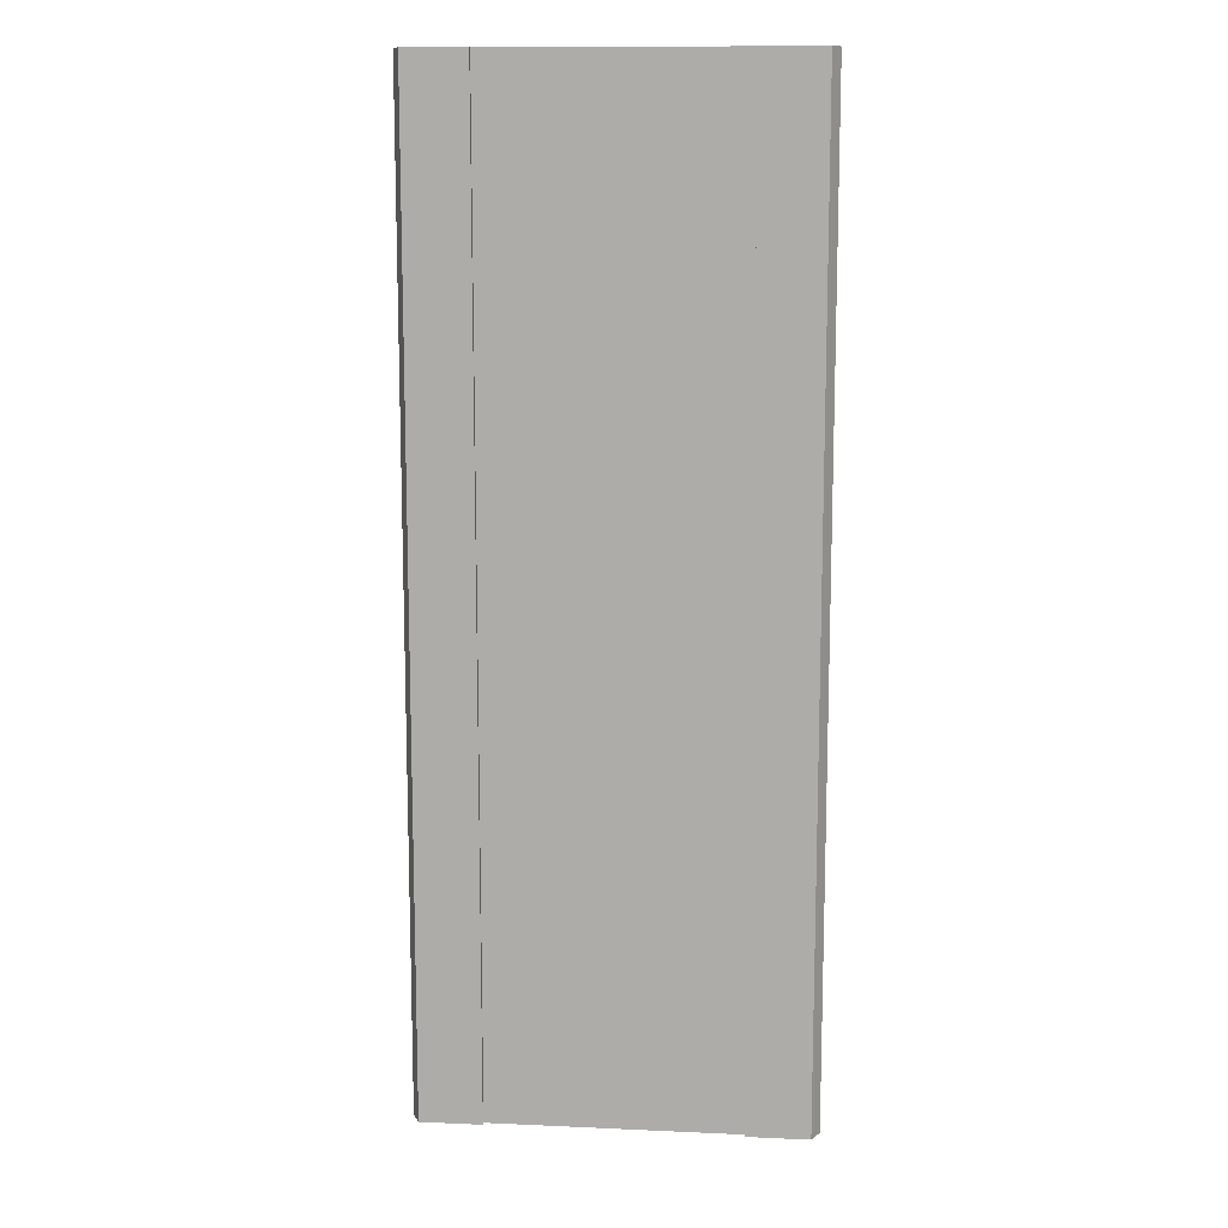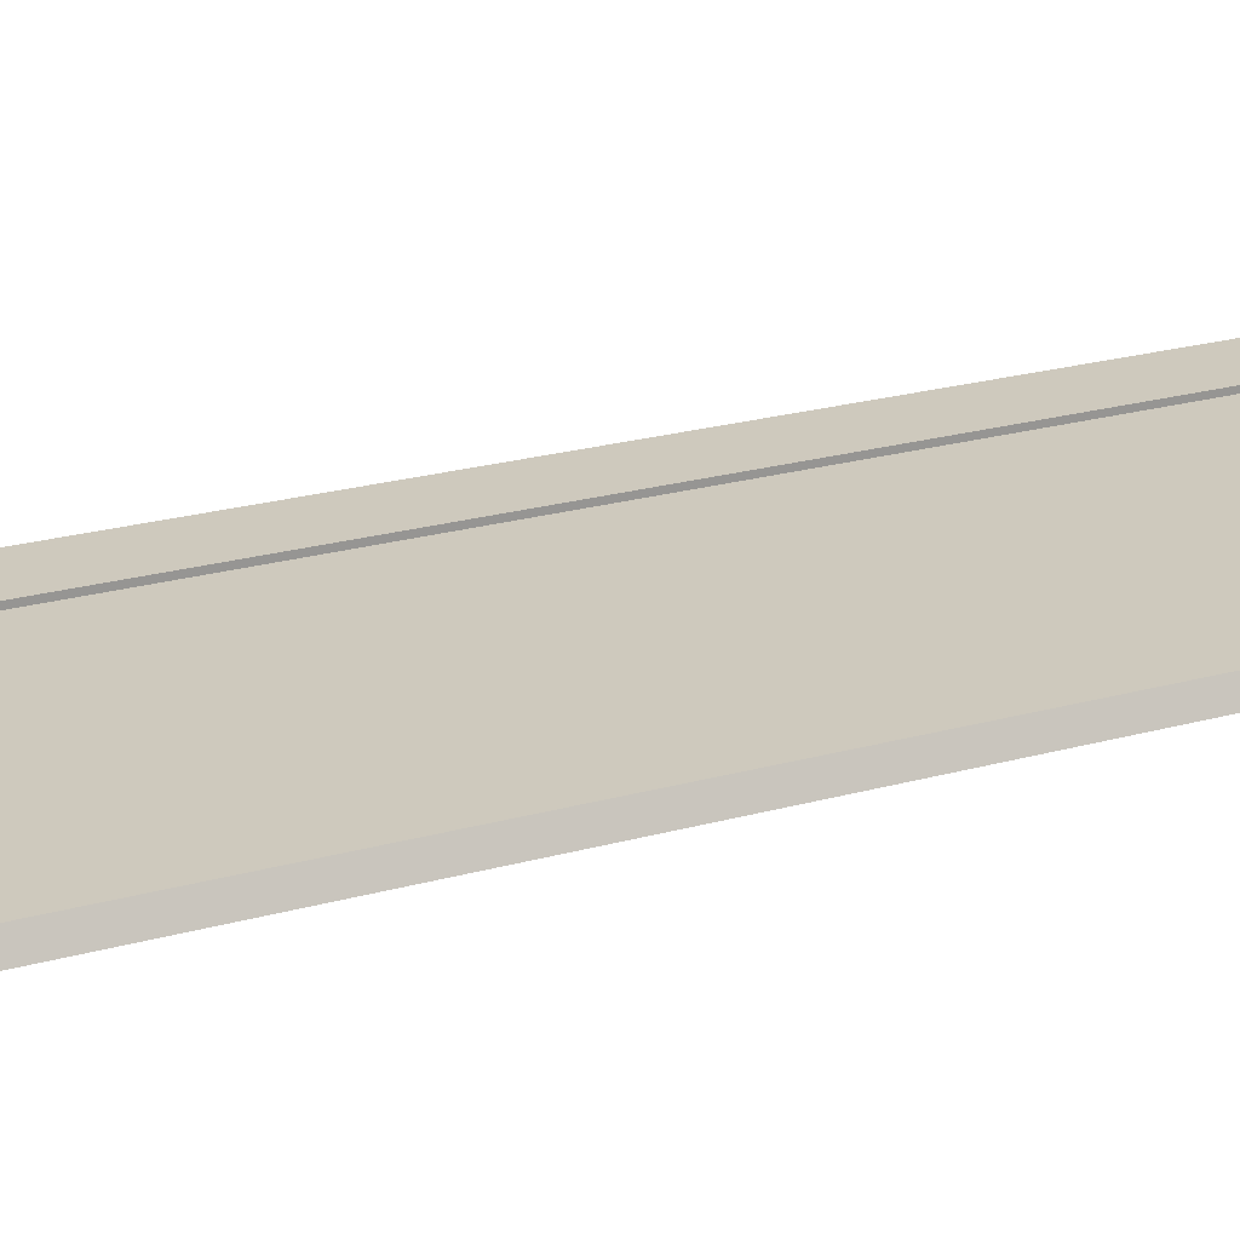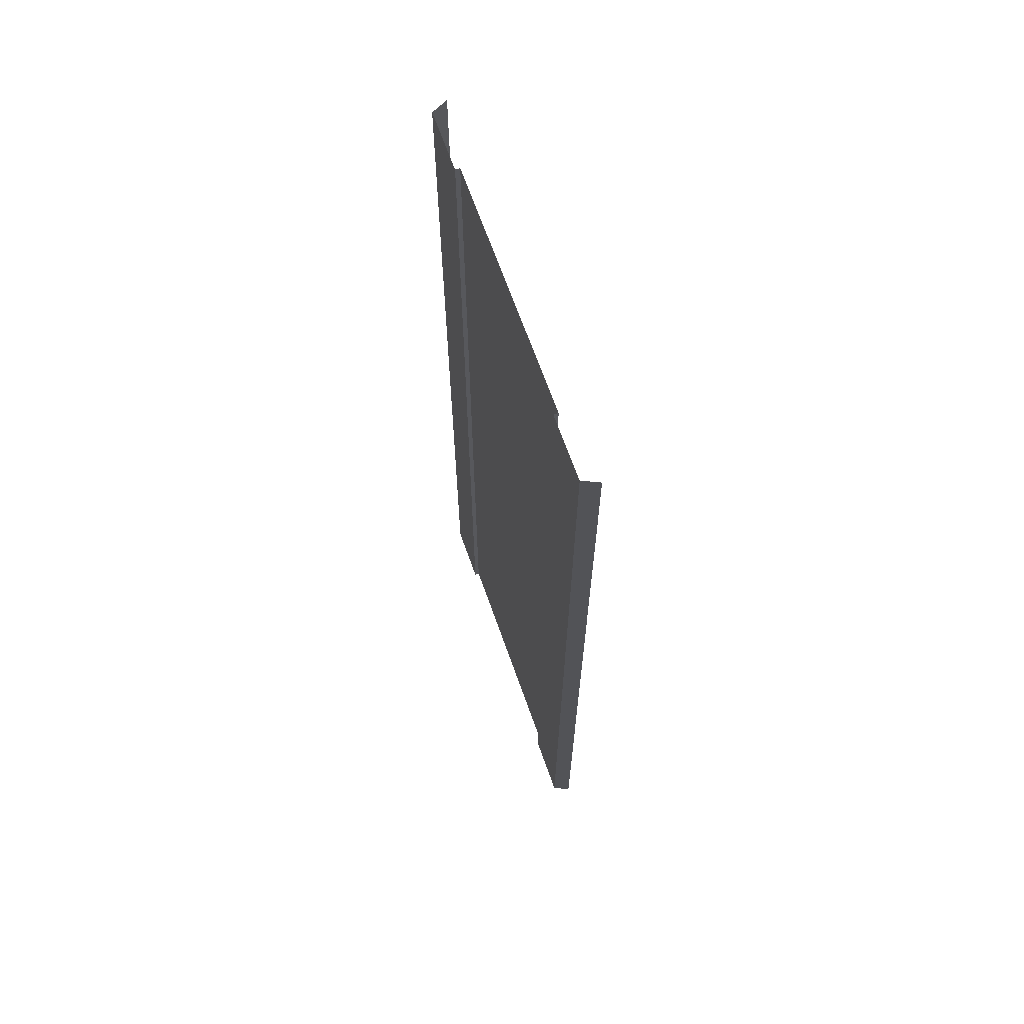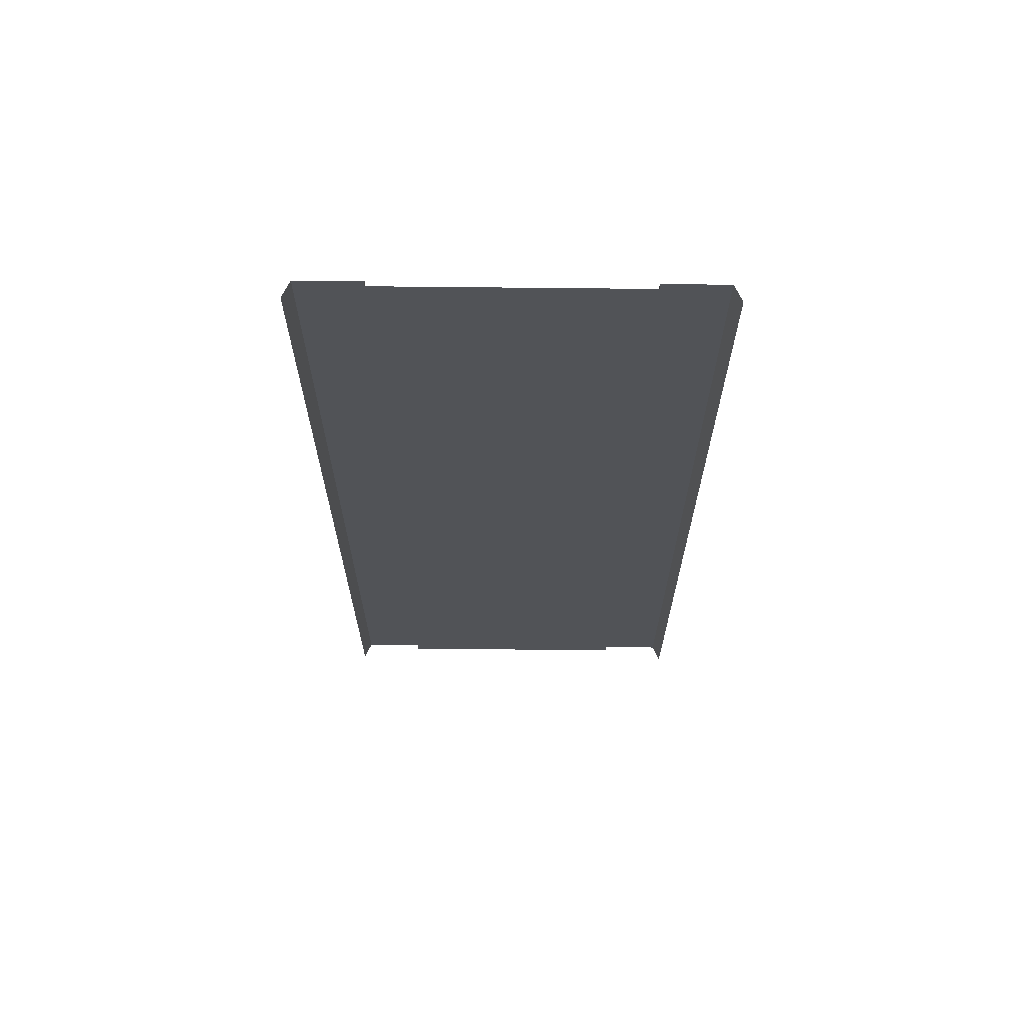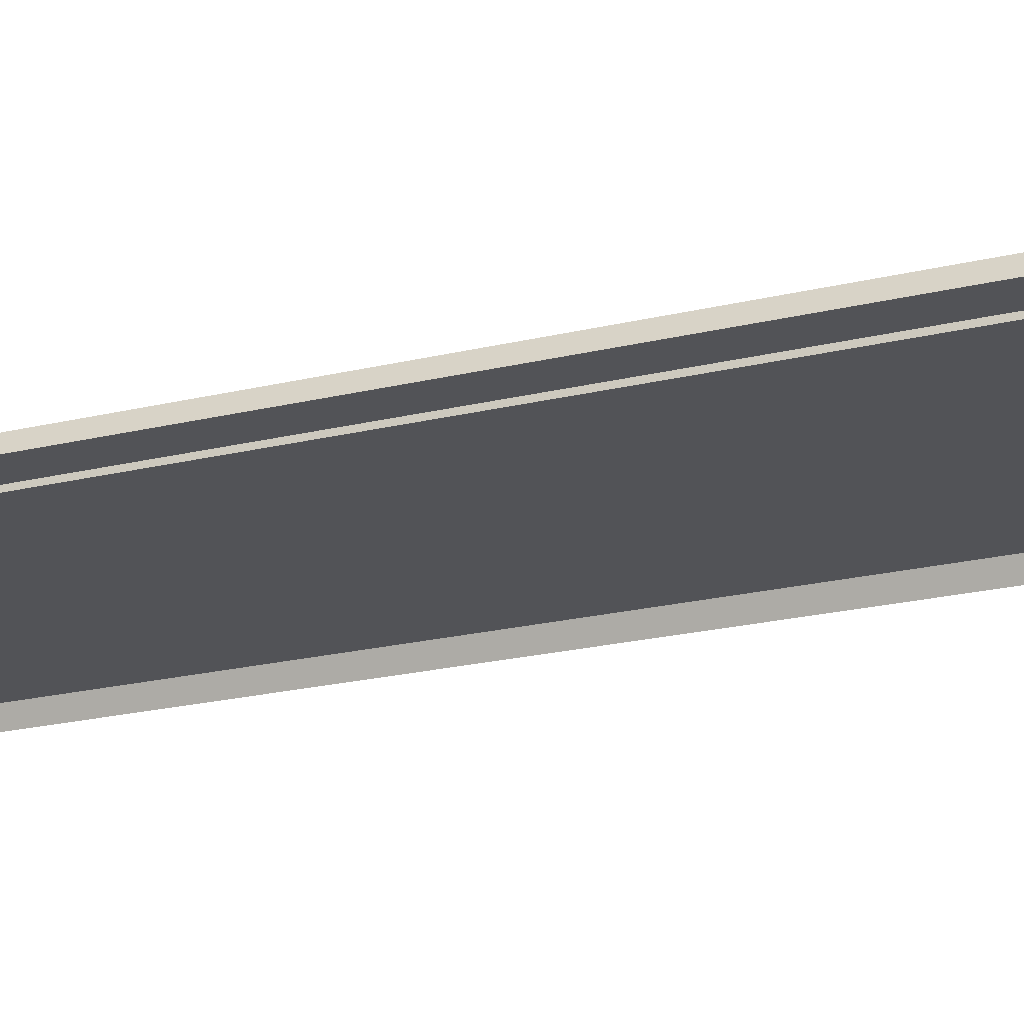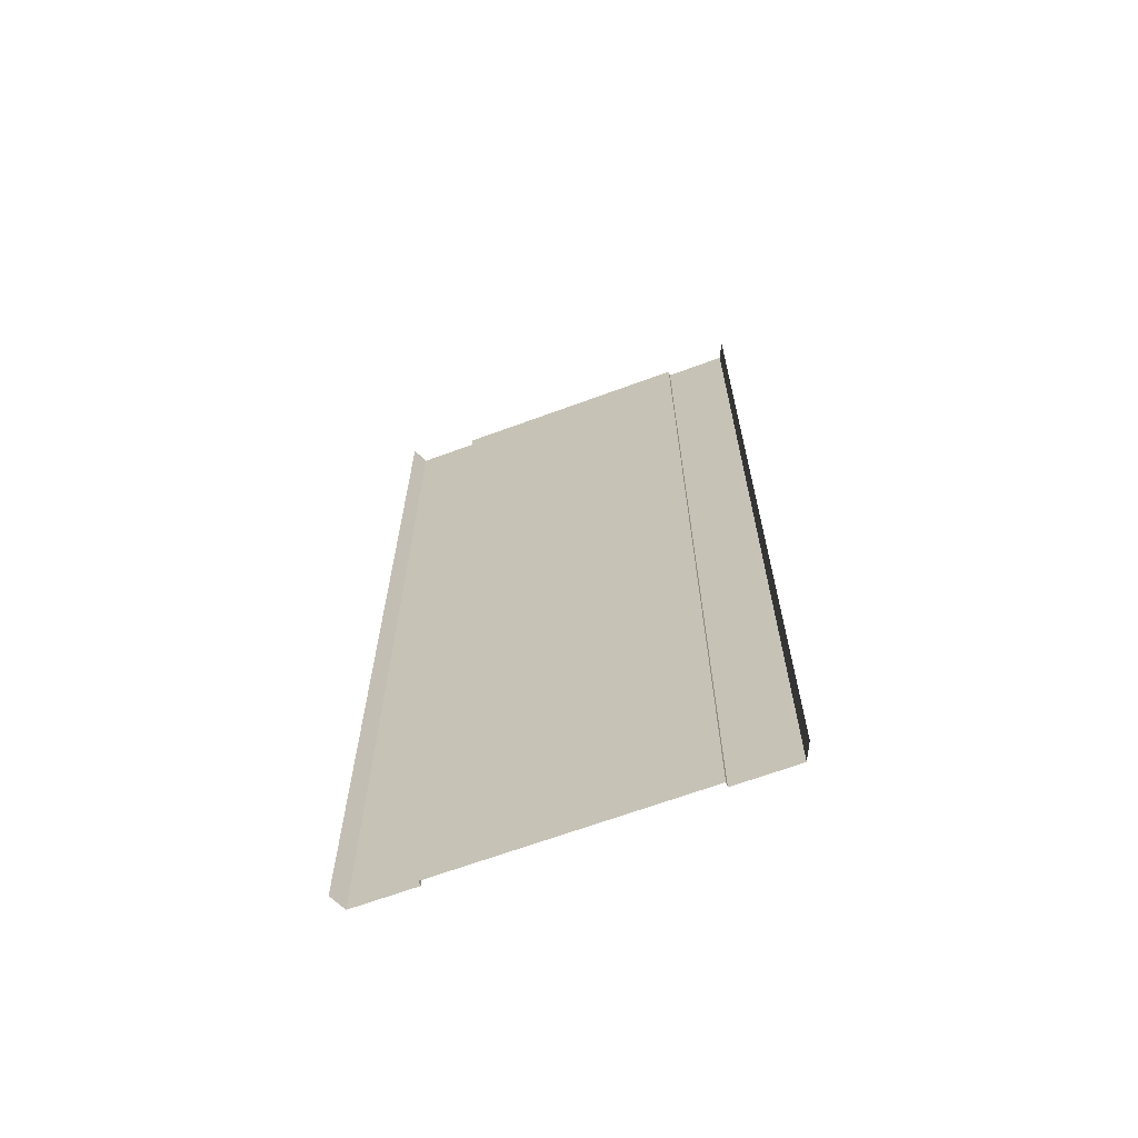
<metadata>
{"format":"obj","ext":"obj","renderer":"f3d","projection":"perspective","resolution":1024,"background":"white","views":[{"elev":12.0,"azim":-173.9,"up":"+Z"},{"elev":22.6,"azim":64.1,"up":"+Y"},{"elev":67.5,"azim":-109.5,"up":"+Z"},{"elev":68.1,"azim":0.6,"up":"+Z"},{"elev":-22.3,"azim":-67.3,"up":"+Y"},{"elev":-66.7,"azim":20.3,"up":"+Z"}]}
</metadata>
<code>
v  -12 0 -32
v  12 0 -32
v  8 -0 -32
v  8 0 32
v  -8 0 32
v  -8 -0 -32
v  12 0 32
v  -12 0 32
v  12.5 -1.055 32
v  -12.5 -1.055 32
v  12.5 -1.055 -32
v  -12.5 -1.055 -32
v  8 -0.3 -32
v  8 -0.3 32
v  -8 -0.3 32
v  -8 -0.3 -32
v  0 -0.3 -32
v  0 -0.3 32
v  8 -0 -29.33
v  8 0 -26.67
v  8 0 -24
v  8 0 -21.33
v  8 0 -18.67
v  8 0 -16
v  8 0 -13.33
v  8 0 -10.67
v  8 0 -8
v  8 0 -5.333
v  8 0 -2.667
v  8 0 -0
v  8 0 2.667
v  8 0 5.333
v  8 0 8
v  8 0 10.67
v  8 0 13.33
v  8 0 16
v  8 0 18.67
v  8 0 21.33
v  8 0 24
v  8 0 26.67
v  8 0 29.33
v  12 0 29.33
v  12 0 26.67
v  12 0 24
v  12 0 21.33
v  12 0 18.67
v  12 0 16
v  12 0 13.33
v  12 0 10.67
v  12 0 8
v  12 0 5.333
v  12 0 2.667
v  12 0 -0
v  12 0 -2.667
v  12 0 -5.333
v  12 0 -8
v  12 0 -10.67
v  12 0 -13.33
v  12 0 -16
v  12 0 -18.67
v  12 0 -21.33
v  12 0 -24
v  12 0 -26.67
v  12 0 -29.33
v  -12 0 -29.33
v  -12 0 -26.67
v  -12 0 -24
v  -12 0 -21.33
v  -12 0 -18.67
v  -12 0 -16
v  -12 0 -13.33
v  -12 0 -10.67
v  -12 0 -8
v  -12 0 -5.333
v  -12 0 -2.667
v  -12 0 -0
v  -12 0 2.667
v  -12 0 5.333
v  -12 0 8
v  -12 0 10.67
v  -12 0 13.33
v  -12 0 16
v  -12 0 18.67
v  -12 0 21.33
v  -12 0 24
v  -12 0 26.67
v  -12 0 29.33
v  -8 0 29.33
v  -8 0 26.67
v  -8 0 24
v  -8 0 21.33
v  -8 0 18.67
v  -8 0 16
v  -8 0 13.33
v  -8 0 10.67
v  -8 0 8
v  -8 0 5.333
v  -8 0 2.667
v  -8 0 -0
v  -8 0 -2.667
v  -8 0 -5.333
v  -8 0 -8
v  -8 0 -10.67
v  -8 0 -13.33
v  -8 0 -16
v  -8 0 -18.67
v  -8 0 -21.33
v  -8 0 -24
v  -8 0 -26.67
v  -8 -0 -29.33
v  0 -0.3 29.33
v  0 -0.3 26.67
v  0 -0.3 24
v  0 -0.3 21.33
v  0 -0.3 18.67
v  0 -0.3 16
v  0 -0.3 13.33
v  0 -0.3 10.67
v  0 -0.3 8
v  0 -0.3 5.333
v  0 -0.3 2.667
v  0 -0.3 -0
v  0 -0.3 -2.667
v  0 -0.3 -5.333
v  0 -0.3 -8
v  0 -0.3 -10.67
v  0 -0.3 -13.33
v  0 -0.3 -16
v  0 -0.3 -18.67
v  0 -0.3 -21.33
v  0 -0.3 -24
v  0 -0.3 -26.67
v  0 -0.3 -29.33
v  -8 -0.3 -29.33
v  -8 -0.3 -26.67
v  -8 -0.3 -24
v  -8 -0.3 -21.33
v  -8 -0.3 -18.67
v  -8 -0.3 -16
v  -8 -0.3 -13.33
v  -8 -0.3 -10.67
v  -8 -0.3 -8
v  -8 -0.3 -5.333
v  -8 -0.3 -2.667
v  -8 -0.3 -0
v  -8 -0.3 2.667
v  -8 -0.3 5.333
v  -8 -0.3 8
v  -8 -0.3 10.67
v  -8 -0.3 13.33
v  -8 -0.3 16
v  -8 -0.3 18.67
v  -8 -0.3 21.33
v  -8 -0.3 24
v  -8 -0.3 26.67
v  -8 -0.3 29.33
v  8 -0.3 29.33
v  8 -0.3 26.67
v  8 -0.3 24
v  8 -0.3 21.33
v  8 -0.3 18.67
v  8 -0.3 16
v  8 -0.3 13.33
v  8 -0.3 10.67
v  8 -0.3 8
v  8 -0.3 5.333
v  8 -0.3 2.667
v  8 -0.3 -0
v  8 -0.3 -2.667
v  8 -0.3 -5.333
v  8 -0.3 -8
v  8 -0.3 -10.67
v  8 -0.3 -13.33
v  8 -0.3 -16
v  8 -0.3 -18.67
v  8 -0.3 -21.33
v  8 -0.3 -24
v  8 -0.3 -26.67
v  8 -0.3 -29.33
v  12.5 -1.055 29.33
v  12.5 -1.055 26.67
v  12.5 -1.055 24
v  12.5 -1.055 21.33
v  12.5 -1.055 18.67
v  12.5 -1.055 16
v  12.5 -1.055 13.33
v  12.5 -1.055 10.67
v  12.5 -1.055 8
v  12.5 -1.055 5.333
v  12.5 -1.055 2.667
v  12.5 -1.055 -0
v  12.5 -1.055 -2.667
v  12.5 -1.055 -5.333
v  12.5 -1.055 -8
v  12.5 -1.055 -10.67
v  12.5 -1.055 -13.33
v  12.5 -1.055 -16
v  12.5 -1.055 -18.67
v  12.5 -1.055 -21.33
v  12.5 -1.055 -24
v  12.5 -1.055 -26.67
v  12.5 -1.055 -29.33
v  -12.5 -1.055 -29.33
v  -12.5 -1.055 -26.67
v  -12.5 -1.055 -24
v  -12.5 -1.055 -21.33
v  -12.5 -1.055 -18.67
v  -12.5 -1.055 -16
v  -12.5 -1.055 -13.33
v  -12.5 -1.055 -10.67
v  -12.5 -1.055 -8
v  -12.5 -1.055 -5.333
v  -12.5 -1.055 -2.667
v  -12.5 -1.055 -0
v  -12.5 -1.055 2.667
v  -12.5 -1.055 5.333
v  -12.5 -1.055 8
v  -12.5 -1.055 10.67
v  -12.5 -1.055 13.33
v  -12.5 -1.055 16
v  -12.5 -1.055 18.67
v  -12.5 -1.055 21.33
v  -12.5 -1.055 24
v  -12.5 -1.055 26.67
v  -12.5 -1.055 29.33
g Plane001
f 30 53 54
f 54 29 30
f 76 99 100
f 100 75 76
f 122 145 146
f 146 121 122
f 122 168 169
f 169 123 122
f 191 53 52
f 52 190 191
f 76 214 215
f 215 77 76
f 30 168 167
f 167 31 30
f 99 145 144
f 144 100 99
f 4 7 42
f 42 41 4
f 41 42 43
f 43 40 41
f 40 43 44
f 44 39 40
f 39 44 45
f 45 38 39
f 38 45 46
f 46 37 38
f 37 46 47
f 47 36 37
f 36 47 48
f 48 35 36
f 35 48 49
f 49 34 35
f 34 49 50
f 50 33 34
f 33 50 51
f 51 32 33
f 32 51 52
f 52 31 32
f 31 52 53
f 53 30 31
f 2 3 19
f 19 64 2
f 64 19 20
f 20 63 64
f 63 20 21
f 21 62 63
f 62 21 22
f 22 61 62
f 61 22 23
f 23 60 61
f 60 23 24
f 24 59 60
f 59 24 25
f 25 58 59
f 58 25 26
f 26 57 58
f 57 26 27
f 27 56 57
f 56 27 28
f 28 55 56
f 55 28 29
f 29 54 55
f 8 5 88
f 88 87 8
f 87 88 89
f 89 86 87
f 86 89 90
f 90 85 86
f 85 90 91
f 91 84 85
f 84 91 92
f 92 83 84
f 83 92 93
f 93 82 83
f 82 93 94
f 94 81 82
f 81 94 95
f 95 80 81
f 80 95 96
f 96 79 80
f 79 96 97
f 97 78 79
f 78 97 98
f 98 77 78
f 77 98 99
f 99 76 77
f 6 1 65
f 65 110 6
f 110 65 66
f 66 109 110
f 109 66 67
f 67 108 109
f 108 67 68
f 68 107 108
f 107 68 69
f 69 106 107
f 106 69 70
f 70 105 106
f 105 70 71
f 71 104 105
f 104 71 72
f 72 103 104
f 103 72 73
f 73 102 103
f 102 73 74
f 74 101 102
f 101 74 75
f 75 100 101
f 17 16 134
f 134 133 17
f 133 134 135
f 135 132 133
f 132 135 136
f 136 131 132
f 131 136 137
f 137 130 131
f 130 137 138
f 138 129 130
f 129 138 139
f 139 128 129
f 128 139 140
f 140 127 128
f 127 140 141
f 141 126 127
f 126 141 142
f 142 125 126
f 125 142 143
f 143 124 125
f 124 143 144
f 144 123 124
f 123 144 145
f 145 122 123
f 15 18 111
f 111 156 15
f 156 111 112
f 112 155 156
f 155 112 113
f 113 154 155
f 154 113 114
f 114 153 154
f 153 114 115
f 115 152 153
f 152 115 116
f 116 151 152
f 151 116 117
f 117 150 151
f 150 117 118
f 118 149 150
f 149 118 119
f 119 148 149
f 148 119 120
f 120 147 148
f 147 120 121
f 121 146 147
f 18 14 157
f 157 111 18
f 111 157 158
f 158 112 111
f 112 158 159
f 159 113 112
f 113 159 160
f 160 114 113
f 114 160 161
f 161 115 114
f 115 161 162
f 162 116 115
f 116 162 163
f 163 117 116
f 117 163 164
f 164 118 117
f 118 164 165
f 165 119 118
f 119 165 166
f 166 120 119
f 120 166 167
f 167 121 120
f 121 167 168
f 168 122 121
f 13 17 133
f 133 179 13
f 179 133 132
f 132 178 179
f 178 132 131
f 131 177 178
f 177 131 130
f 130 176 177
f 176 130 129
f 129 175 176
f 175 129 128
f 128 174 175
f 174 128 127
f 127 173 174
f 173 127 126
f 126 172 173
f 172 126 125
f 125 171 172
f 171 125 124
f 124 170 171
f 170 124 123
f 123 169 170
f 11 2 64
f 64 202 11
f 202 64 63
f 63 201 202
f 201 63 62
f 62 200 201
f 200 62 61
f 61 199 200
f 199 61 60
f 60 198 199
f 198 60 59
f 59 197 198
f 197 59 58
f 58 196 197
f 196 58 57
f 57 195 196
f 195 57 56
f 56 194 195
f 194 56 55
f 55 193 194
f 193 55 54
f 54 192 193
f 192 54 53
f 53 191 192
f 7 9 180
f 180 42 7
f 42 180 181
f 181 43 42
f 43 181 182
f 182 44 43
f 44 182 183
f 183 45 44
f 45 183 184
f 184 46 45
f 46 184 185
f 185 47 46
f 47 185 186
f 186 48 47
f 48 186 187
f 187 49 48
f 49 187 188
f 188 50 49
f 50 188 189
f 189 51 50
f 51 189 190
f 190 52 51
f 1 12 203
f 203 65 1
f 65 203 204
f 204 66 65
f 66 204 205
f 205 67 66
f 67 205 206
f 206 68 67
f 68 206 207
f 207 69 68
f 69 207 208
f 208 70 69
f 70 208 209
f 209 71 70
f 71 209 210
f 210 72 71
f 72 210 211
f 211 73 72
f 73 211 212
f 212 74 73
f 74 212 213
f 213 75 74
f 75 213 214
f 214 76 75
f 10 8 87
f 87 225 10
f 225 87 86
f 86 224 225
f 224 86 85
f 85 223 224
f 223 85 84
f 84 222 223
f 222 84 83
f 83 221 222
f 221 83 82
f 82 220 221
f 220 82 81
f 81 219 220
f 219 81 80
f 80 218 219
f 218 80 79
f 79 217 218
f 217 79 78
f 78 216 217
f 216 78 77
f 77 215 216
f 3 13 179
f 179 19 3
f 19 179 178
f 178 20 19
f 20 178 177
f 177 21 20
f 21 177 176
f 176 22 21
f 22 176 175
f 175 23 22
f 23 175 174
f 174 24 23
f 24 174 173
f 173 25 24
f 25 173 172
f 172 26 25
f 26 172 171
f 171 27 26
f 27 171 170
f 170 28 27
f 28 170 169
f 169 29 28
f 29 169 168
f 168 30 29
f 14 4 41
f 41 157 14
f 157 41 40
f 40 158 157
f 158 40 39
f 39 159 158
f 159 39 38
f 38 160 159
f 160 38 37
f 37 161 160
f 161 37 36
f 36 162 161
f 162 36 35
f 35 163 162
f 163 35 34
f 34 164 163
f 164 34 33
f 33 165 164
f 165 33 32
f 32 166 165
f 166 32 31
f 31 167 166
f 5 15 156
f 156 88 5
f 88 156 155
f 155 89 88
f 89 155 154
f 154 90 89
f 90 154 153
f 153 91 90
f 91 153 152
f 152 92 91
f 92 152 151
f 151 93 92
f 93 151 150
f 150 94 93
f 94 150 149
f 149 95 94
f 95 149 148
f 148 96 95
f 96 148 147
f 147 97 96
f 97 147 146
f 146 98 97
f 98 146 145
f 145 99 98
f 16 6 110
f 110 134 16
f 134 110 109
f 109 135 134
f 135 109 108
f 108 136 135
f 136 108 107
f 107 137 136
f 137 107 106
f 106 138 137
f 138 106 105
f 105 139 138
f 139 105 104
f 104 140 139
f 140 104 103
f 103 141 140
f 141 103 102
f 102 142 141
f 142 102 101
f 101 143 142
f 143 101 100
f 100 144 143

</code>
